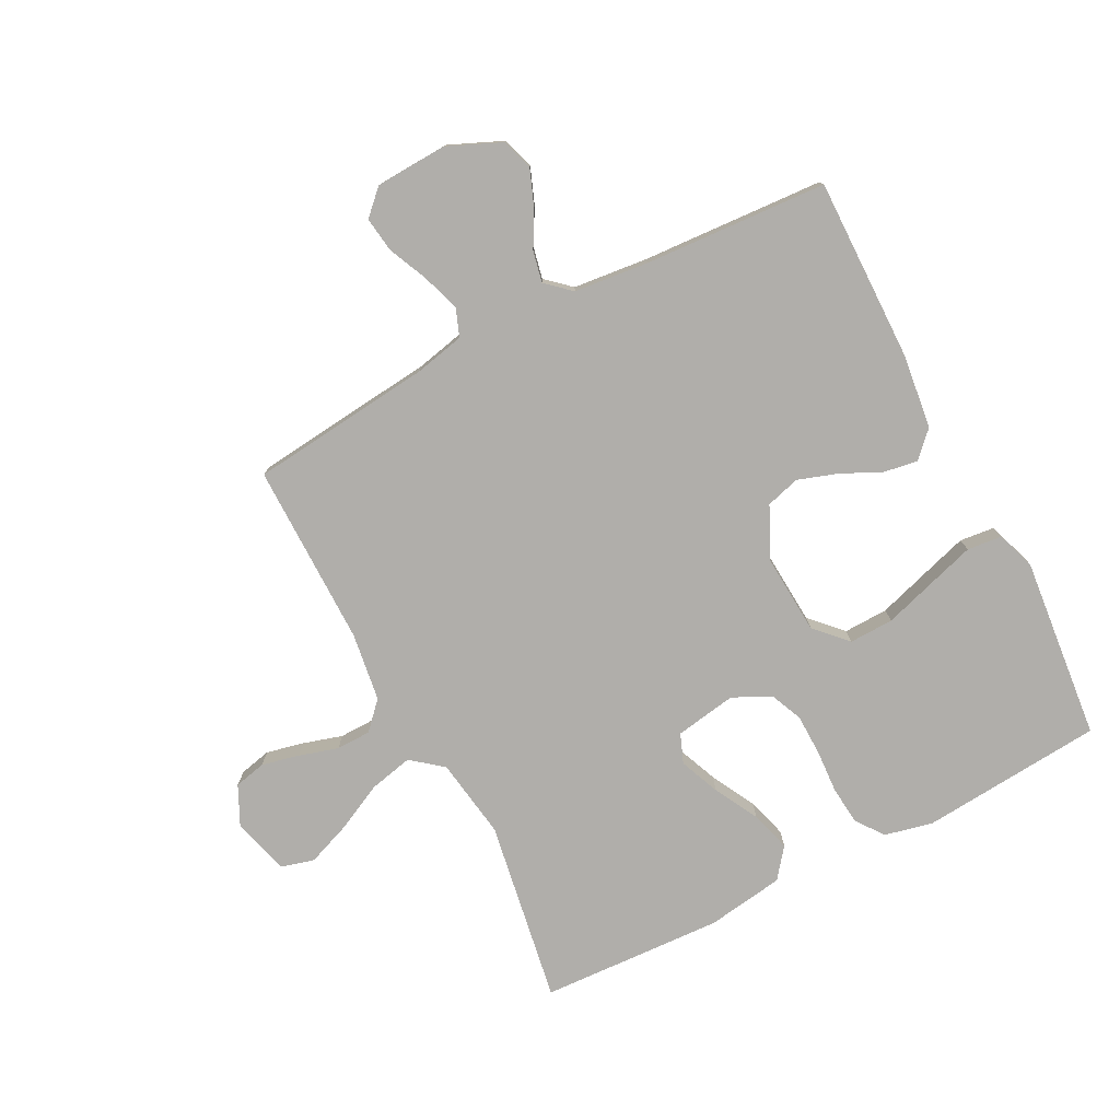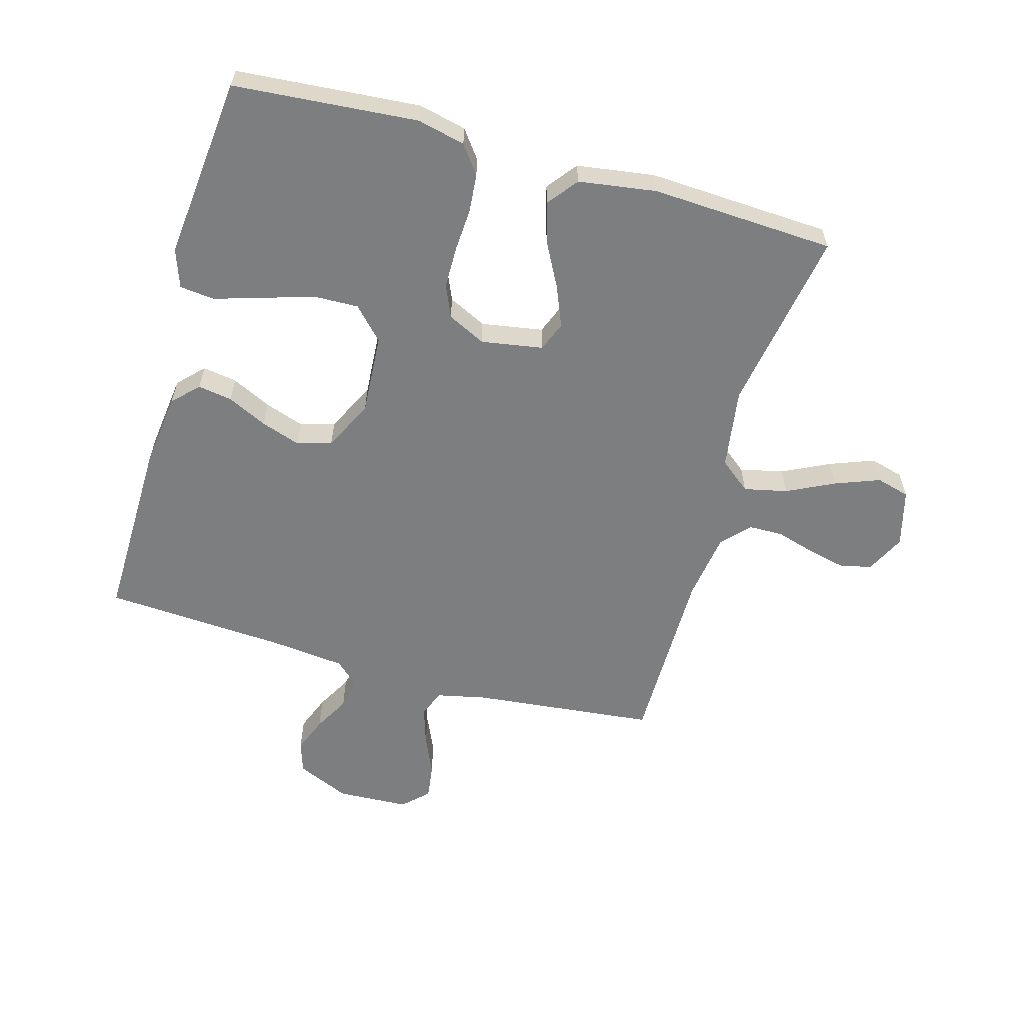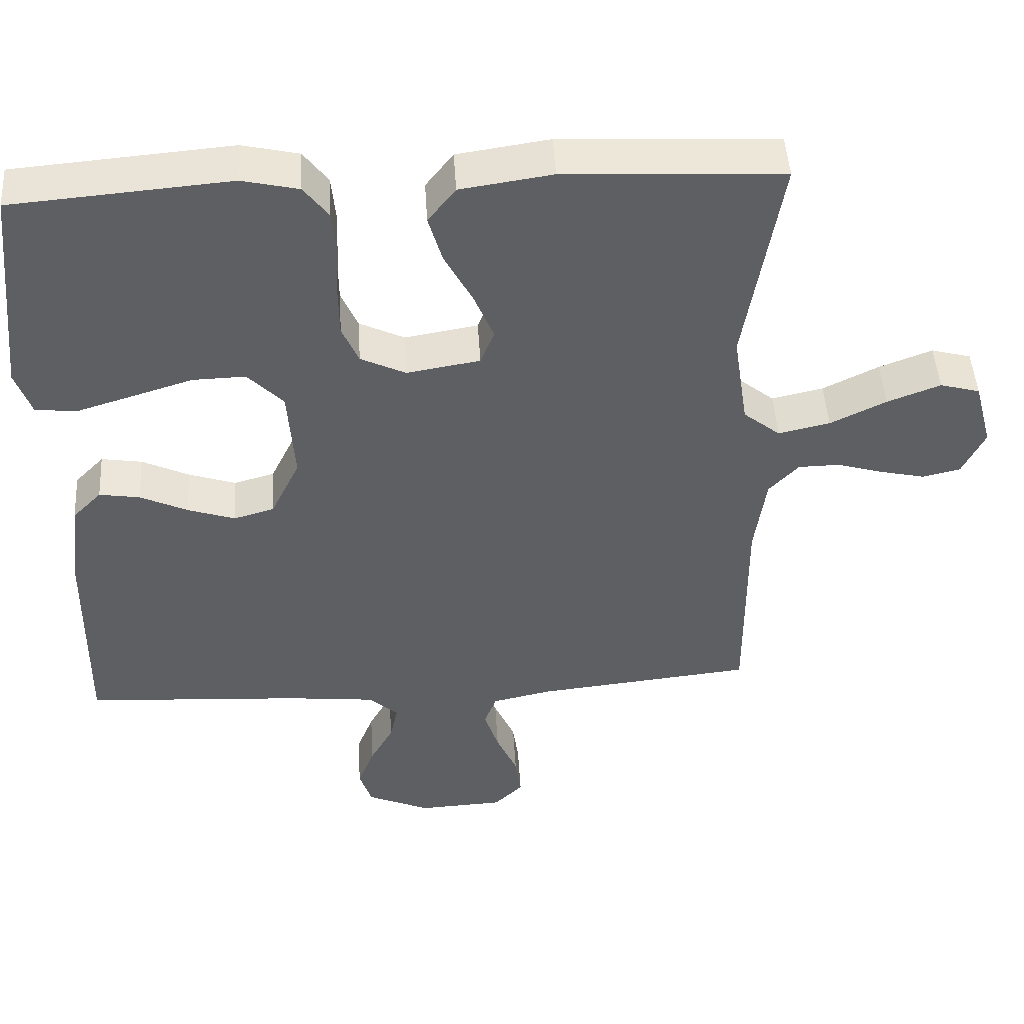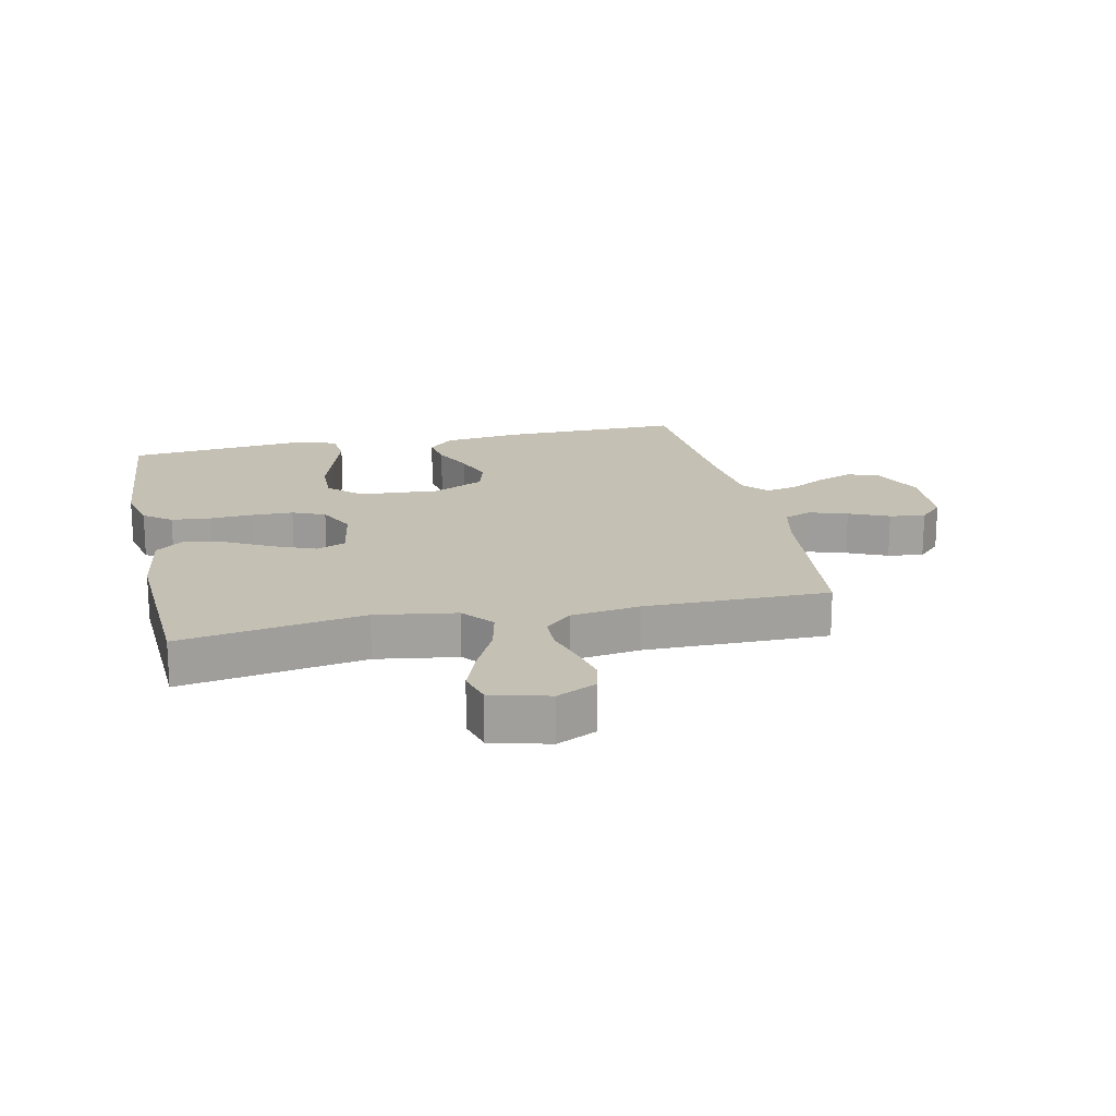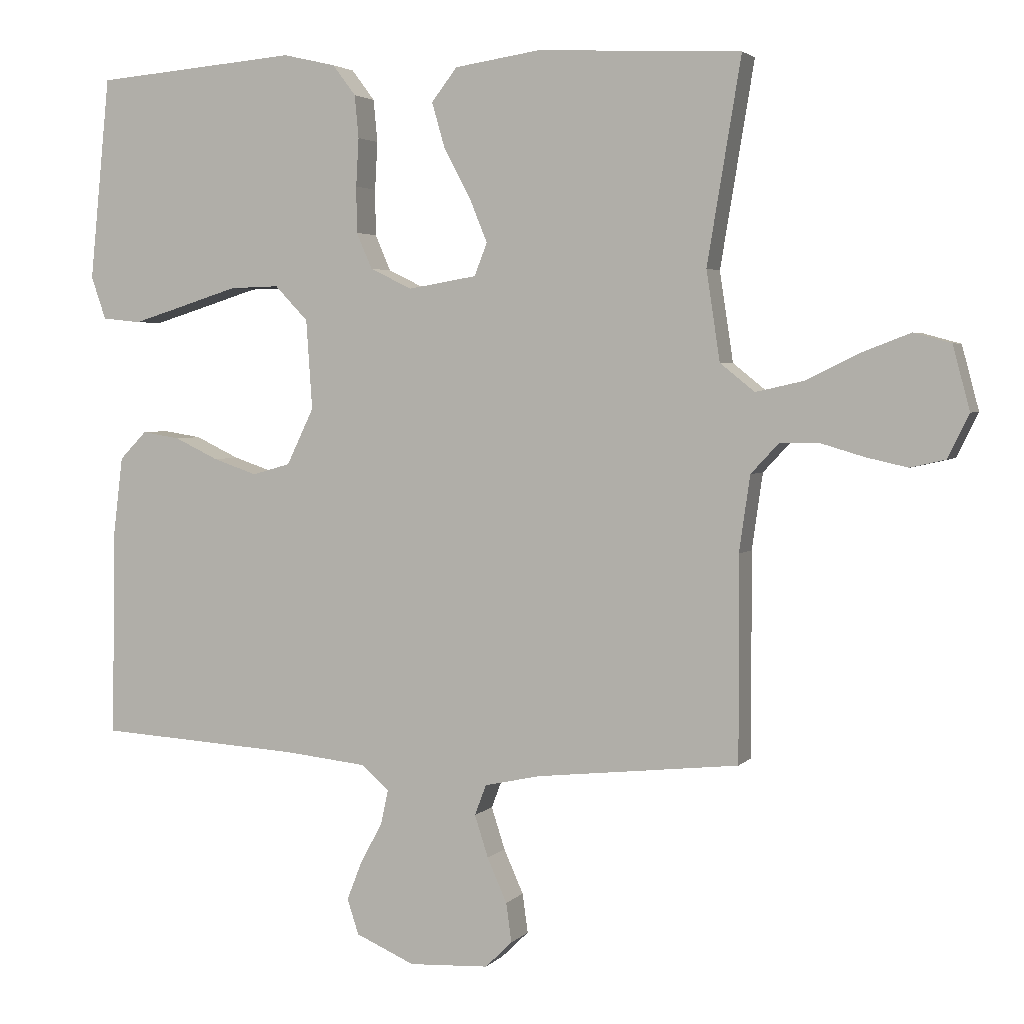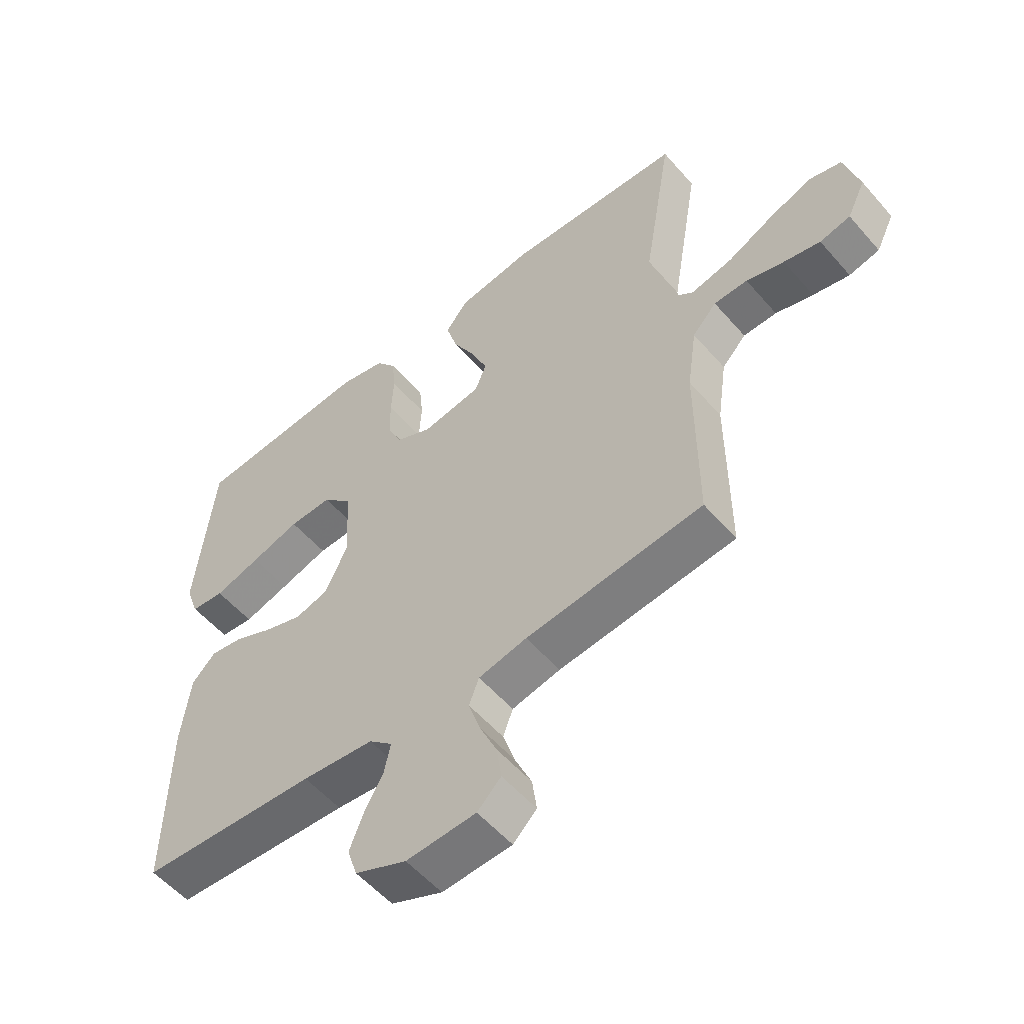
<metadata>
{"format":"obj","ext":"obj","renderer":"f3d","projection":"perspective","resolution":1024,"background":"white","views":[{"elev":-77.7,"azim":-152.6,"up":"+Y"},{"elev":-59.3,"azim":-15.9,"up":"+Y"},{"elev":47.4,"azim":-3.5,"up":"+Z"},{"elev":18.4,"azim":77.7,"up":"+Y"},{"elev":3.2,"azim":20.3,"up":"+Z"},{"elev":-55.2,"azim":40.1,"up":"+Z"}]}
</metadata>
<code>
v 0.5 0.07 0.5
v 0.45 0.07 0.2
v 0.47 0.07 0.068
v 0.521 0.07 0.027
v 0.592 0.07 0.043
v 0.669 0.07 0.081
v 0.742 0.07 0.109
v 0.797 0.07 0.094
v 0.822 0.07 0
v 0.791 0.07 -0.064
v 0.739 0.07 -0.076
v 0.677 0.07 -0.062
v 0.613 0.07 -0.043
v 0.556 0.07 -0.044
v 0.515 0.07 -0.088
v 0.499 0.07 -0.2
v 0.5 0.07 -0.5
v 0.2 0.07 -0.532
v 0.118 0.07 -0.55
v 0.101 0.07 -0.595
v 0.121 0.07 -0.657
v 0.15 0.07 -0.722
v 0.158 0.07 -0.78
v 0.118 0.07 -0.819
v 0 0.07 -0.825
v -0.087 0.07 -0.787
v -0.104 0.07 -0.735
v -0.081 0.07 -0.676
v -0.049 0.07 -0.618
v -0.038 0.07 -0.567
v -0.078 0.07 -0.531
v -0.2 0.07 -0.518
v -0.5 0.07 -0.5
v -0.496 0.07 -0.2
v -0.481 0.07 -0.078
v -0.441 0.07 -0.037
v -0.385 0.07 -0.046
v -0.32 0.07 -0.077
v -0.255 0.07 -0.099
v -0.199 0.07 -0.083
v -0.159 0.07 0
v -0.168 0.07 0.132
v -0.217 0.07 0.183
v -0.29 0.07 0.181
v -0.373 0.07 0.155
v -0.451 0.07 0.131
v -0.508 0.07 0.137
v -0.53 0.07 0.2
v -0.5 0.07 0.5
v -0.2 0.07 0.525
v -0.122 0.07 0.507
v -0.088 0.07 0.462
v -0.082 0.07 0.399
v -0.086 0.07 0.328
v -0.085 0.07 0.26
v -0.062 0.07 0.207
v 0 0.07 0.177
v 0.101 0.07 0.194
v 0.12 0.07 0.242
v 0.093 0.07 0.308
v 0.054 0.07 0.381
v 0.035 0.07 0.447
v 0.073 0.07 0.496
v 0.2 0.07 0.515
v 0.5 0 0.5
v 0.45 0 0.2
v 0.47 0 0.068
v 0.521 0 0.027
v 0.592 0 0.043
v 0.669 0 0.081
v 0.742 0 0.109
v 0.797 0 0.094
v 0.822 0 0
v 0.791 0 -0.064
v 0.739 0 -0.076
v 0.677 0 -0.062
v 0.613 0 -0.043
v 0.556 0 -0.044
v 0.515 0 -0.088
v 0.499 0 -0.2
v 0.5 0 -0.5
v 0.2 0 -0.532
v 0.118 0 -0.55
v 0.101 0 -0.595
v 0.121 0 -0.657
v 0.15 0 -0.722
v 0.158 0 -0.78
v 0.118 0 -0.819
v 0 0 -0.825
v -0.087 0 -0.787
v -0.104 0 -0.735
v -0.081 0 -0.676
v -0.049 0 -0.618
v -0.038 0 -0.567
v -0.078 0 -0.531
v -0.2 0 -0.518
v -0.5 0 -0.5
v -0.496 0 -0.2
v -0.481 0 -0.078
v -0.441 0 -0.037
v -0.385 0 -0.046
v -0.32 0 -0.077
v -0.255 0 -0.099
v -0.199 0 -0.083
v -0.159 0 0
v -0.168 0 0.132
v -0.217 0 0.183
v -0.29 0 0.181
v -0.373 0 0.155
v -0.451 0 0.131
v -0.508 0 0.137
v -0.53 0 0.2
v -0.5 0 0.5
v -0.2 0 0.525
v -0.122 0 0.507
v -0.088 0 0.462
v -0.082 0 0.399
v -0.086 0 0.328
v -0.085 0 0.26
v -0.062 0 0.207
v 0 0 0.177
v 0.101 0 0.194
v 0.12 0 0.242
v 0.093 0 0.308
v 0.054 0 0.381
v 0.035 0 0.447
v 0.073 0 0.496
v 0.2 0 0.515
f 63 64 1 2
f 60 61 62 63
f 59 60 63 2
f 58 59 2 3
f 57 58 3 4
f 51 52 53 54
f 51 54 55
f 50 51 55
f 49 50 55
f 48 49 55 56
f 44 45 46 47
f 44 47 48
f 43 44 48 56
f 35 36 37 38
f 35 38 39
f 32 33 34 35
f 31 32 35 39
f 30 31 39 40
f 26 27 28 29
f 24 25 26 29
f 24 29 30
f 21 22 23 24
f 20 21 24 30
f 19 20 30 40
f 16 17 18
f 15 16 18 19
f 10 11 12 13
f 8 9 10 13
f 8 13 14
f 5 6 7 8
f 5 8 14
f 4 5 14 15
f 42 43 56 57
f 41 42 57 4
f 19 40 41
f 4 15 19 41
f 66 65 128 127
f 127 126 125 124
f 66 127 124 123
f 67 66 123 122
f 68 67 122 121
f 118 117 116 115
f 119 118 115
f 119 115 114
f 119 114 113
f 120 119 113 112
f 111 110 109 108
f 112 111 108
f 120 112 108 107
f 102 101 100 99
f 103 102 99
f 99 98 97 96
f 103 99 96 95
f 104 103 95 94
f 93 92 91 90
f 93 90 89 88
f 94 93 88
f 88 87 86 85
f 94 88 85 84
f 104 94 84 83
f 82 81 80
f 83 82 80 79
f 77 76 75 74
f 77 74 73 72
f 78 77 72
f 72 71 70 69
f 78 72 69
f 79 78 69 68
f 121 120 107 106
f 68 121 106 105
f 105 104 83
f 105 83 79 68
f 1 65 66 2
f 2 66 67 3
f 3 67 68 4
f 4 68 69 5
f 5 69 70 6
f 6 70 71 7
f 7 71 72 8
f 8 72 73 9
f 9 73 74 10
f 10 74 75 11
f 11 75 76 12
f 12 76 77 13
f 13 77 78 14
f 14 78 79 15
f 15 79 80 16
f 16 80 81 17
f 17 81 82 18
f 18 82 83 19
f 19 83 84 20
f 20 84 85 21
f 21 85 86 22
f 22 86 87 23
f 23 87 88 24
f 24 88 89 25
f 25 89 90 26
f 26 90 91 27
f 27 91 92 28
f 28 92 93 29
f 29 93 94 30
f 30 94 95 31
f 31 95 96 32
f 32 96 97 33
f 33 97 98 34
f 34 98 99 35
f 35 99 100 36
f 36 100 101 37
f 37 101 102 38
f 38 102 103 39
f 39 103 104 40
f 40 104 105 41
f 41 105 106 42
f 42 106 107 43
f 43 107 108 44
f 44 108 109 45
f 45 109 110 46
f 46 110 111 47
f 47 111 112 48
f 48 112 113 49
f 49 113 114 50
f 50 114 115 51
f 51 115 116 52
f 52 116 117 53
f 53 117 118 54
f 54 118 119 55
f 55 119 120 56
f 56 120 121 57
f 57 121 122 58
f 58 122 123 59
f 59 123 124 60
f 60 124 125 61
f 61 125 126 62
f 62 126 127 63
f 63 127 128 64
f 64 128 65 1

</code>
